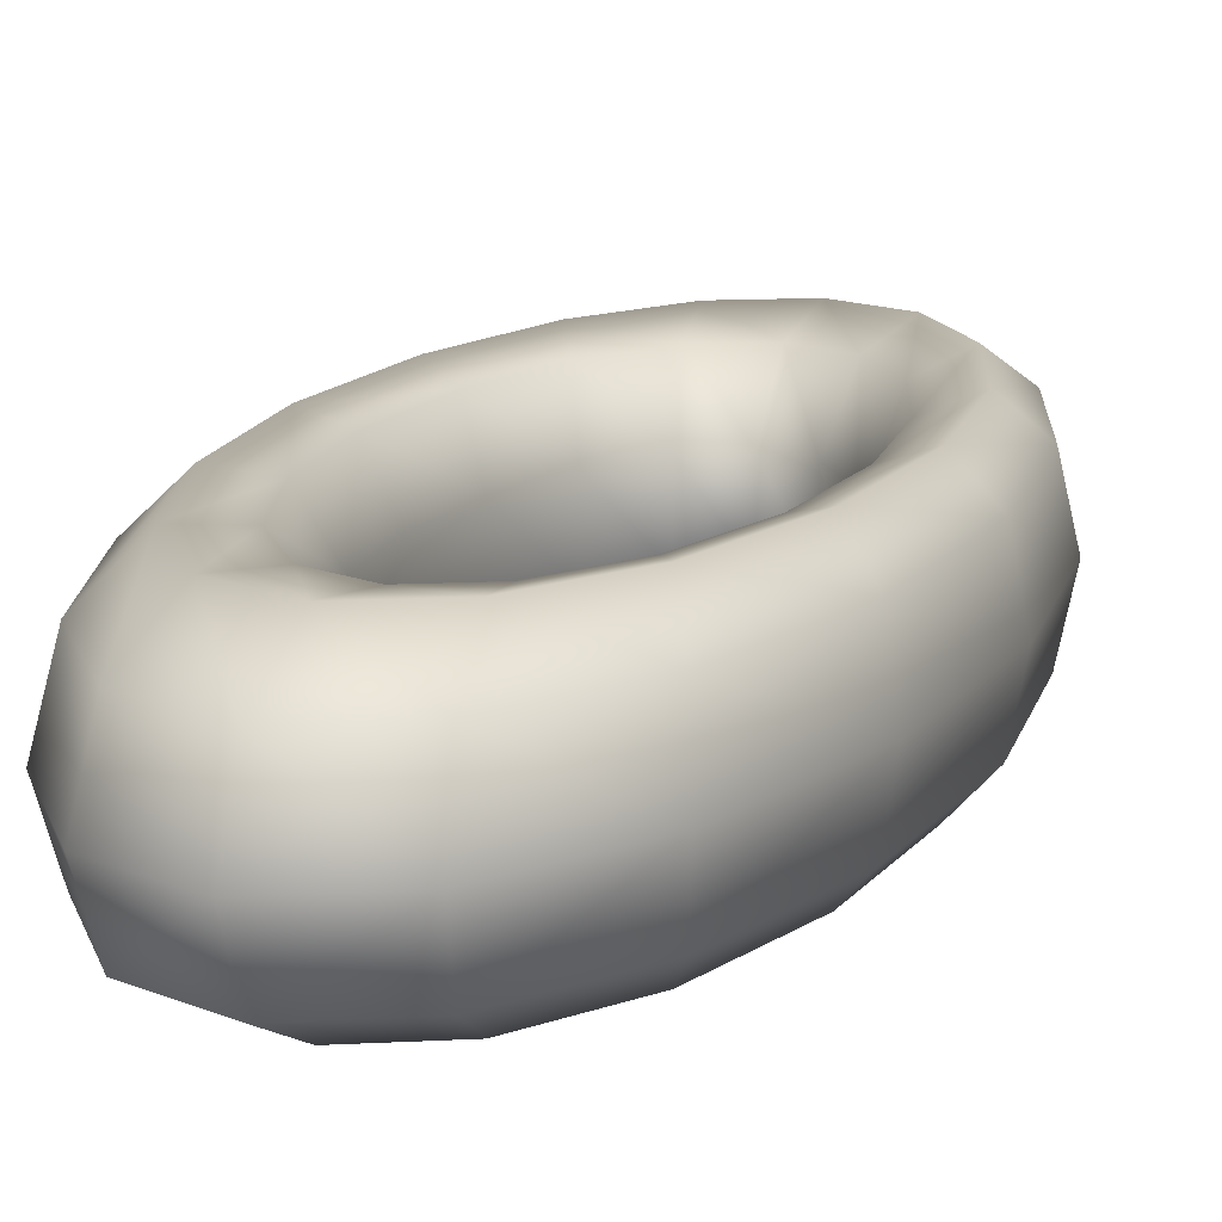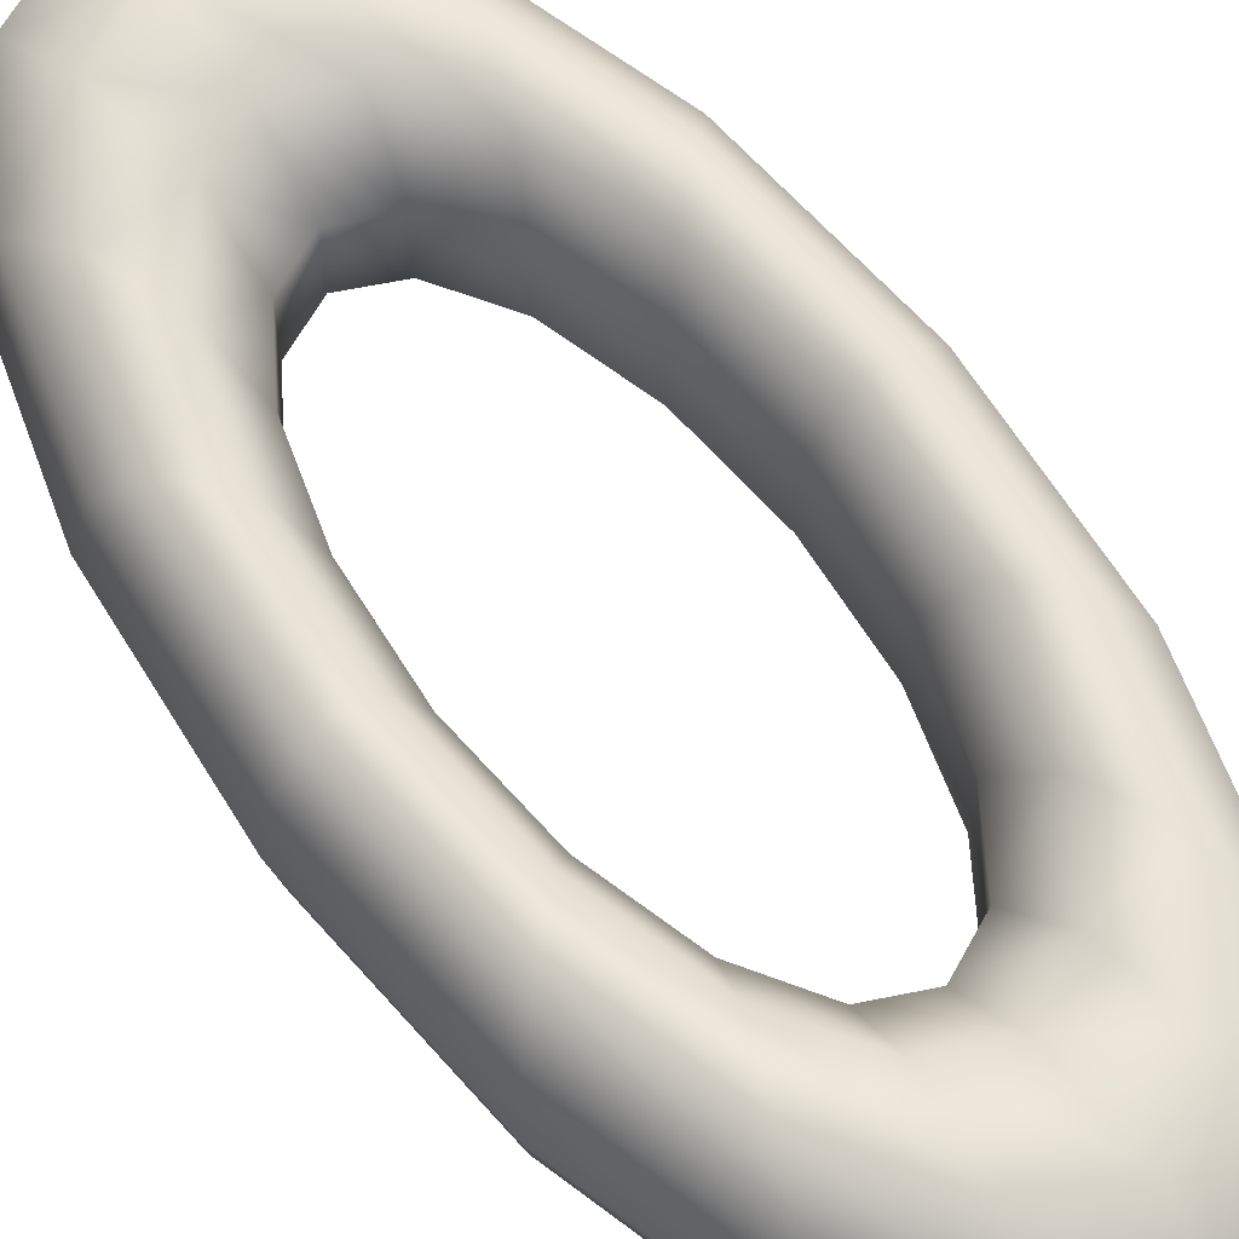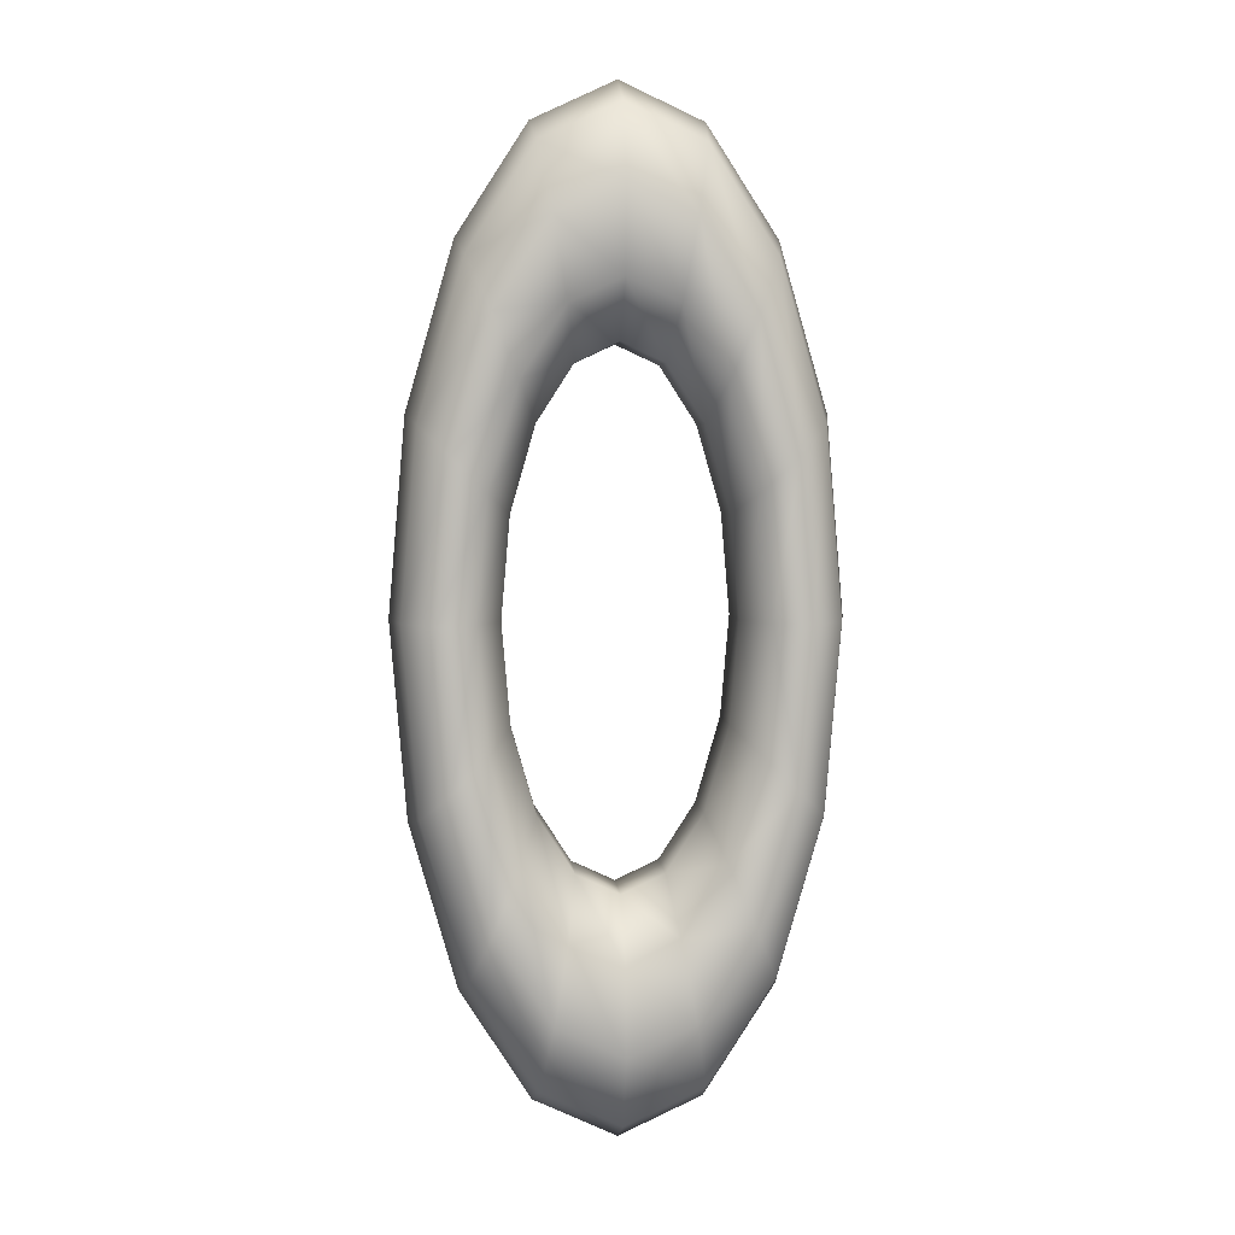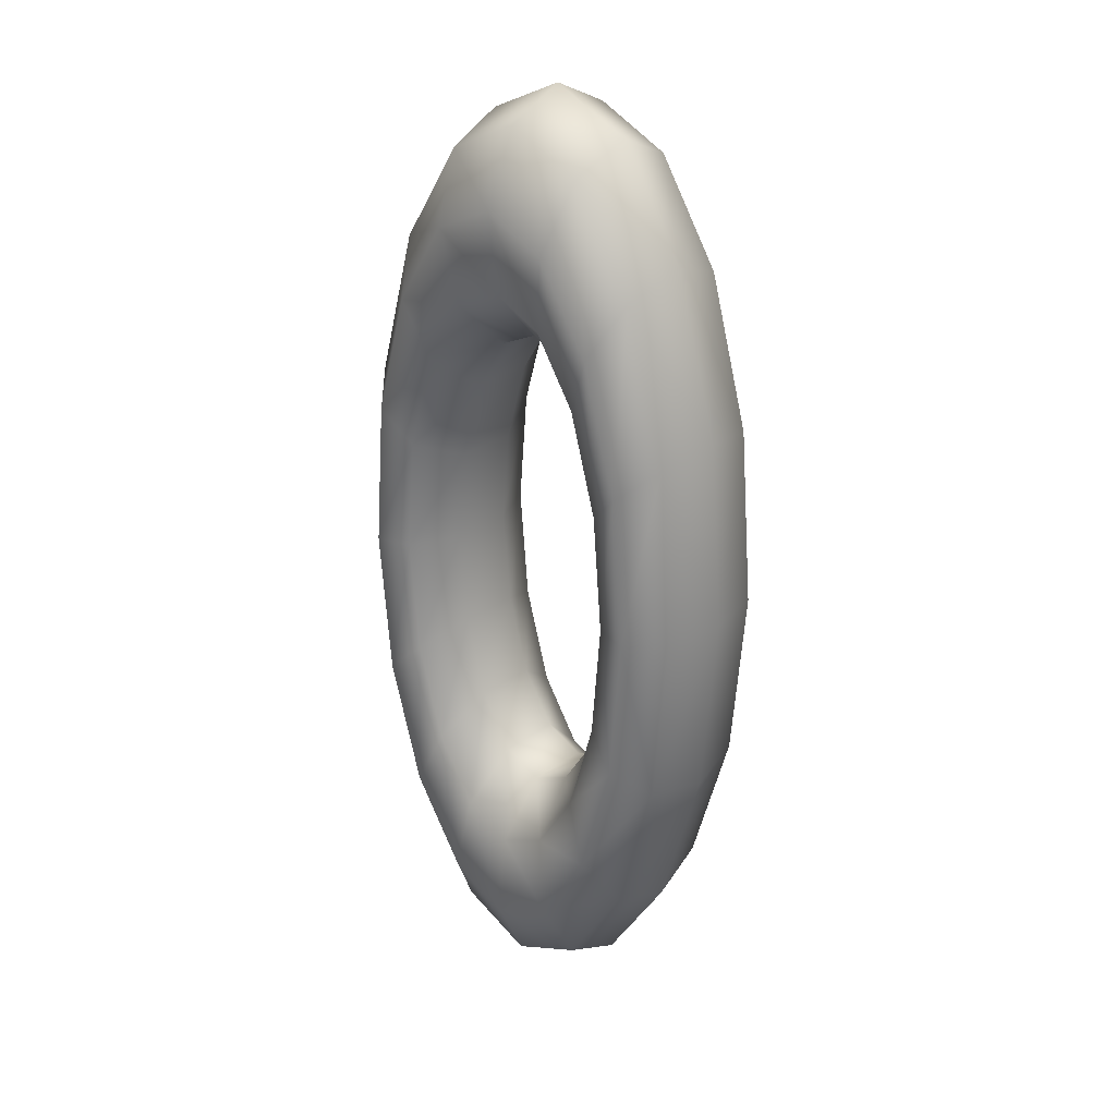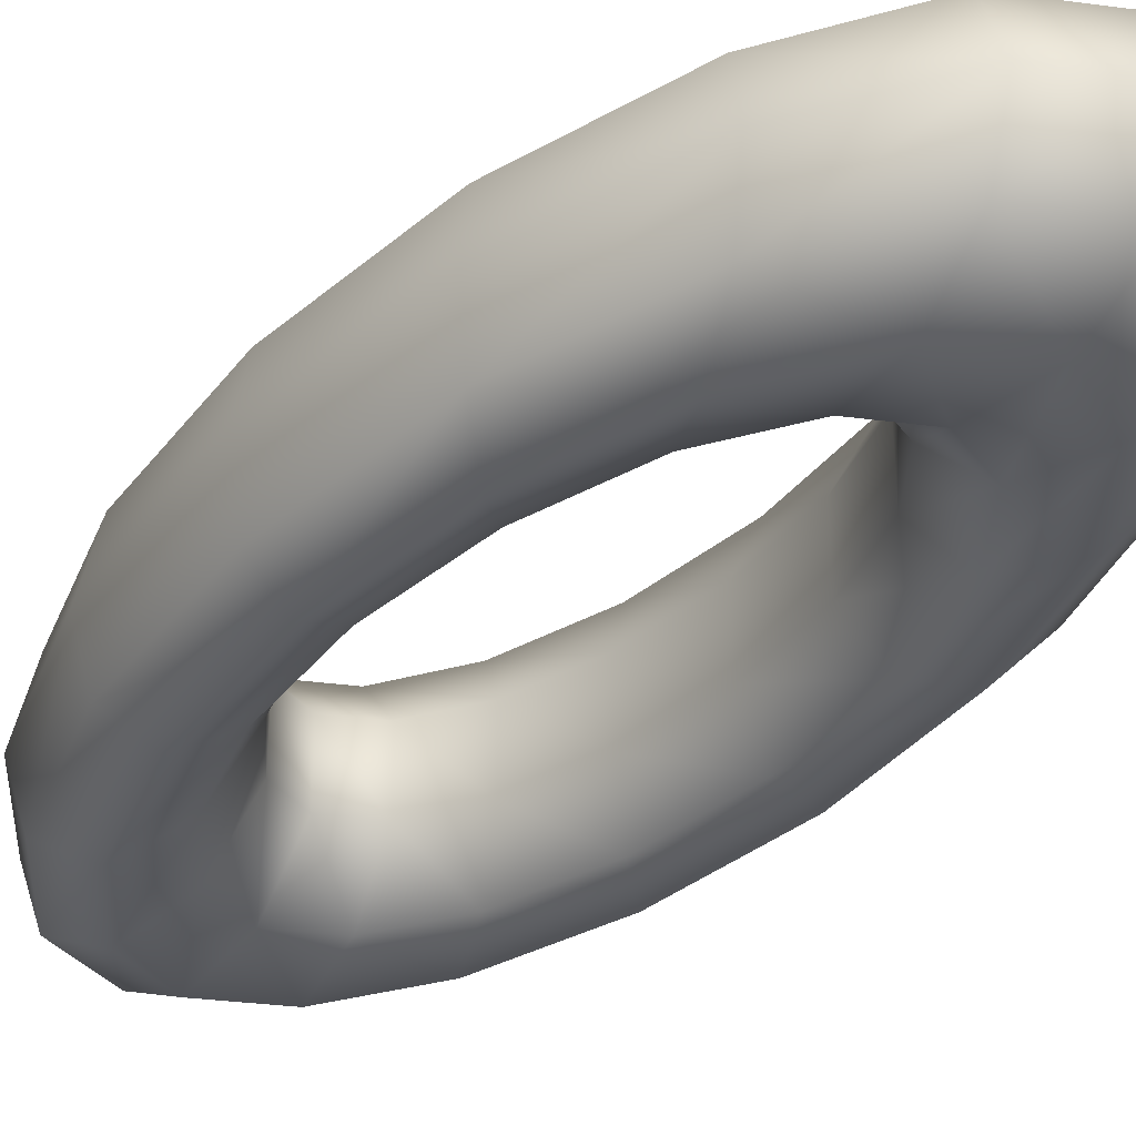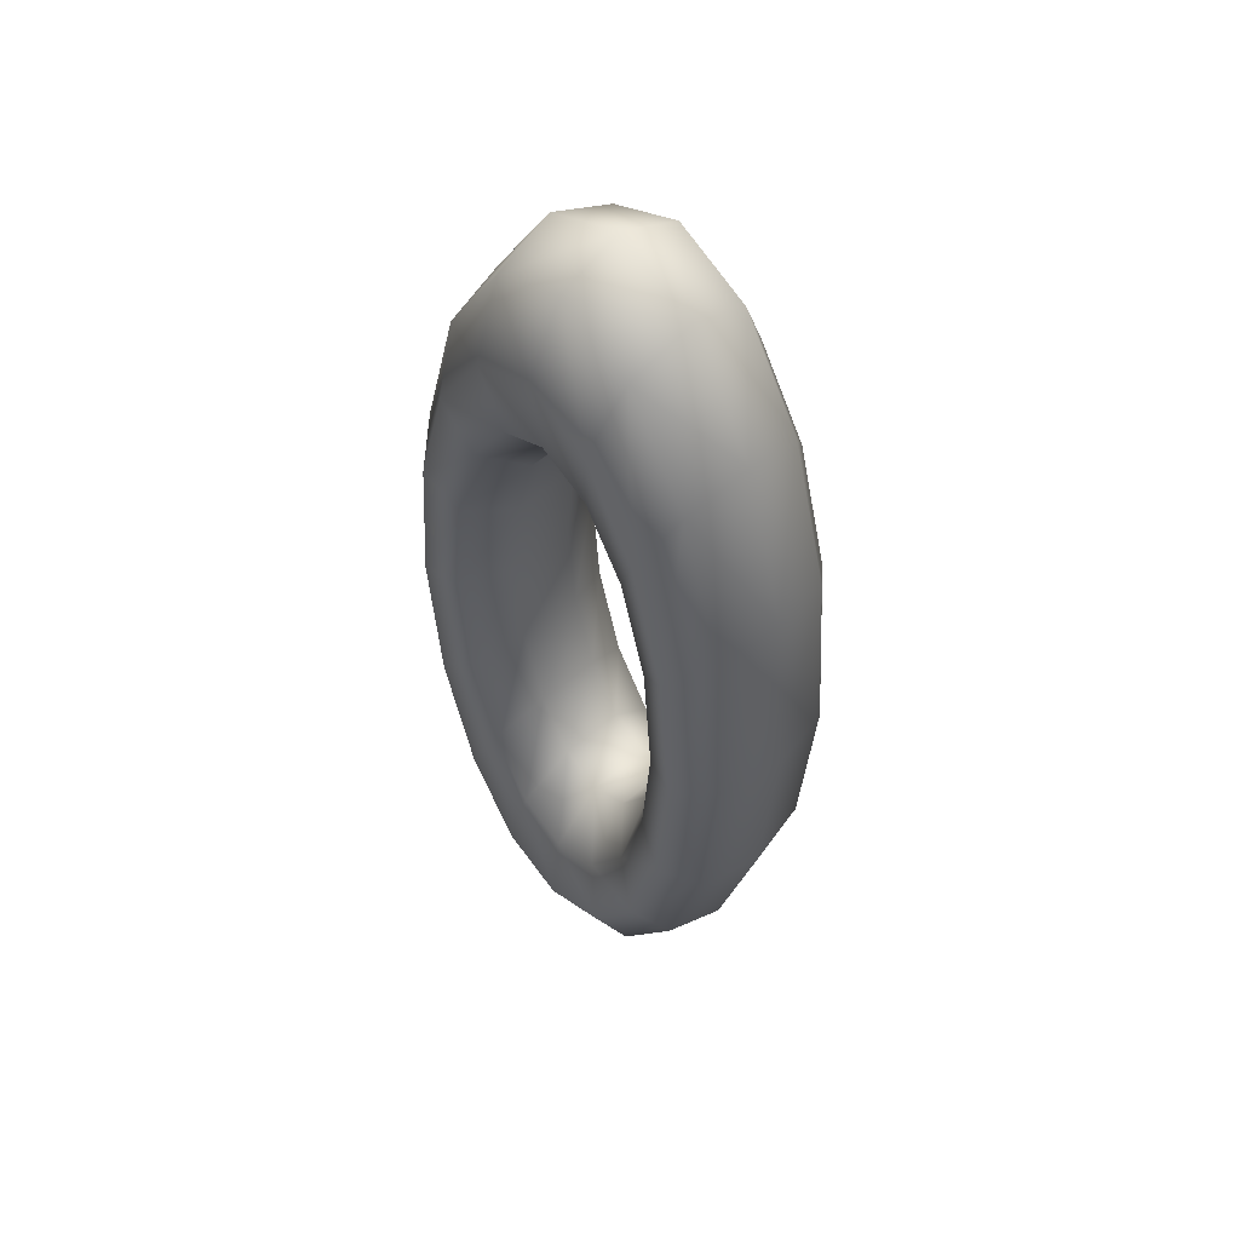
<metadata>
{"format":"obj","ext":"obj","renderer":"f3d","projection":"perspective","resolution":1024,"background":"white","views":[{"elev":13.7,"azim":-161.8,"up":"+Y"},{"elev":63.6,"azim":-36.4,"up":"+Y"},{"elev":4.6,"azim":-4.9,"up":"+Z"},{"elev":27.6,"azim":42.7,"up":"+Z"},{"elev":-32.6,"azim":144.7,"up":"+Y"},{"elev":53.6,"azim":47.9,"up":"+Z"}]}
</metadata>
<code>
v 0 0.02162 0.3353
v 0 0.02162 0.01014
v 0 -0.01186 0.08362
v 0 -0.01186 0.2618
v 0 -0.02938 0.06434
v 0 -0.02938 0.2811
v 0 -0.0213 0.009686
v 0 -0.0213 0.3358
v 0 0.01122 0.2616
v 0 0.01122 0.08386
v 0 -0.03311 0.3103
v 0 -0.03311 0.03511
v 0 0.02899 0.06497
v 0 0.02899 0.2805
v 0 -5.384e-05 -1.727e-05
v 0 -5.384e-05 0.3455
v 0 0.0331 0.3096
v 0 0.0331 0.03584
v 0.06478 -0.0213 0.2351
v 0.05466 -0.03311 0.1201
v -0.04943 0.02162 0.05775
v -0.02702 0.01122 0.1099
v -0.0354 -0.01186 0.1386
v -0.05467 -0.03311 0.1201
v -0.01783 -0.02938 0.07258
v -0.02675 0.02162 0.3229
v -0.01466 -0.01186 0.0904
v 0.02702 0.01122 0.2355
v -0.01773 0.02899 0.2723
v 0.02842 -5.384e-05 0.01313
v 0.02676 0.02162 0.3229
v -0.04957 -0.0213 0.288
v -0.05467 -0.03311 0.2254
v 0.03277 0.02899 0.2489
v -0.04281 0.02899 0.1315
v 0.03539 -0.01186 0.1386
v 0.05439 0.0331 0.2251
v 0.04162 0.0331 0.07593
v -0.03296 -0.02938 0.2493
v 0.04634 0.02899 0.1727
v 0.01773 0.02899 0.07317
v 0.06458 0.02162 0.1105
v 0.02675 0.02162 0.02251
v -0.0353 0.01122 0.2067
v -0.02683 -0.0213 0.3233
v 0.06863 -5.384e-05 0.2388
v 0.06862 -5.384e-05 0.1066
v 0.06992 0.02162 0.1727
v 0.03296 -0.02938 0.2493
v 0.04306 -0.02938 0.2142
v 0.04305 -0.02938 0.1312
v 0.05437 0.0331 0.1203
v 0.04943 0.02162 0.05775
v -0.0466 -0.02938 0.1727
v -0.04957 -0.0213 0.05743
v -0.06477 -0.0213 0.1103
v -0.01462 0.01122 0.2548
v 0.05918 -0.03311 0.1727
v 0.01462 0.01122 0.09062
v -0.05917 -0.03311 0.1727
v 0.02264 -0.03311 0.2998
v 0.04958 -0.0213 0.288
v -0.02675 0.02162 0.02251
v -0.05886 0.0331 0.1727
v 0.04661 -0.02938 0.1727
v -0.01773 0.02899 0.07317
v -0.07428 -5.384e-05 0.1727
v 0.05252 -5.384e-05 0.05058
v 0.03822 0.01122 0.1727
v 0.04944 0.02162 0.2877
v -0.02702 0.01122 0.2355
v -0.06991 0.02162 0.1727
v -0.02253 0.0331 0.2992
v -0.06862 -5.384e-05 0.2388
v 0.03531 0.01122 0.2067
v 0.03276 0.02899 0.09653
v -0.01784 -0.02938 0.2728
v -0.01466 -0.01186 0.255
v -0.02709 -0.01186 0.1097
v -0.02842 -5.384e-05 0.3323
v -0.02842 -5.384e-05 0.01313
v 0.07012 -0.0213 0.1727
v -0.04184 -0.03311 0.27
v -0.05438 0.0331 0.2251
v -0.04162 0.0331 0.2695
v -0.04306 -0.02938 0.2142
v 0.0271 -0.01186 0.2357
v 0.04184 -0.03311 0.07541
v -0.02264 -0.03311 0.2998
v -0.0353 0.01122 0.1387
v -0.01462 0.01122 0.09062
v 0.01462 0.01122 0.2548
v 0.03529 0.01122 0.1387
v -0.05252 -5.384e-05 0.2949
v 0.04184 -0.03311 0.27
v 0.07428 -5.384e-05 0.1727
v 0.06459 0.02162 0.2349
v -0.03276 0.02899 0.2489
v 0.05467 -0.03311 0.2254
v 0.0428 0.02899 0.1315
v 0.02683 -0.0213 0.3233
v 0.03541 -0.01186 0.2068
v 0.04957 -0.0213 0.05743
v 0.02701 0.01122 0.1099
v -0.04943 0.02162 0.2877
v 0.03832 -0.01186 0.1727
v 0.02843 -5.384e-05 0.3323
v 0.01466 -0.01186 0.255
v 0.01773 0.02899 0.2723
v 0.01784 -0.02938 0.2728
v -0.0354 -0.01186 0.2068
v -0.02252 0.0331 0.04625
v -0.06862 -5.384e-05 0.1066
v -0.06477 -0.0213 0.2351
v 0.06476 -0.0213 0.1103
v 0.02253 0.0331 0.2992
v 0.02682 -0.0213 0.0221
v 0.02264 -0.03311 0.04559
v -0.04633 0.02899 0.1727
v -0.06459 0.02162 0.2349
v -0.06459 0.02162 0.1105
v -0.04184 -0.03311 0.07541
v -0.05438 0.0331 0.1203
v -0.04162 0.0331 0.07592
v -0.04306 -0.02938 0.1312
v -0.07011 -0.0213 0.1727
v -0.03295 -0.02938 0.09608
v 0.04281 0.02899 0.2139
v 0.01783 -0.02938 0.07259
v -0.02264 -0.03311 0.04558
v -0.02683 -0.0213 0.02209
v 0.02252 0.0331 0.04626
v -0.04281 0.02899 0.2139
v 0.03295 -0.02938 0.09608
v -0.03831 -0.01186 0.1727
v 0.05253 -5.384e-05 0.2949
v -0.03821 0.01122 0.1727
v -0.02709 -0.01186 0.2357
v 0.04163 0.0331 0.2695
v -0.05252 -5.384e-05 0.05057
v 0.02709 -0.01186 0.1097
v 0.01466 -0.01186 0.0904
v 0.05887 0.0331 0.1727
v -0.03276 0.02899 0.09652
f 97 46 96
f 97 96 48
f 37 97 48
f 37 48 143
f 128 37 143
f 128 143 40
f 75 128 40
f 75 40 69
f 102 75 69
f 102 69 106
f 50 102 106
f 50 106 65
f 99 50 65
f 99 65 58
f 19 99 58
f 19 58 82
f 96 46 19
f 82 96 19
f 70 136 46
f 70 46 97
f 139 70 97
f 139 97 37
f 34 139 37
f 34 37 128
f 28 34 128
f 28 128 75
f 87 28 75
f 87 75 102
f 49 87 102
f 49 102 50
f 95 49 50
f 95 50 99
f 62 95 99
f 62 99 19
f 62 46 136
f 62 19 46
f 31 107 136
f 31 136 70
f 116 31 70
f 116 70 139
f 109 116 139
f 109 139 34
f 92 109 34
f 92 34 28
f 108 92 28
f 108 28 87
f 110 108 87
f 110 87 49
f 61 110 49
f 61 49 95
f 101 61 95
f 101 95 62
f 101 136 107
f 101 62 136
f 1 16 107
f 1 107 31
f 17 1 31
f 17 31 116
f 14 17 116
f 14 116 109
f 9 14 109
f 9 109 92
f 4 9 92
f 4 92 108
f 6 4 108
f 6 108 110
f 11 6 110
f 11 110 61
f 8 11 61
f 8 61 101
f 8 107 16
f 8 101 107
f 26 80 16
f 26 16 1
f 73 26 1
f 73 1 17
f 29 73 17
f 29 17 14
f 57 29 14
f 57 14 9
f 78 57 9
f 78 9 4
f 77 78 4
f 77 4 6
f 89 77 6
f 89 6 11
f 45 89 11
f 45 11 8
f 45 16 80
f 45 8 16
f 105 94 80
f 105 80 26
f 85 105 26
f 85 26 73
f 98 85 73
f 98 73 29
f 71 98 29
f 71 29 57
f 138 71 57
f 138 57 78
f 39 138 78
f 39 78 77
f 83 39 77
f 83 77 89
f 32 83 89
f 32 89 45
f 32 80 94
f 32 45 80
f 120 74 94
f 120 94 105
f 84 120 105
f 84 105 85
f 133 84 85
f 133 85 98
f 44 133 98
f 44 98 71
f 111 44 71
f 111 71 138
f 86 111 138
f 86 138 39
f 33 86 39
f 33 39 83
f 114 33 83
f 114 83 32
f 114 94 74
f 114 32 94
f 72 67 74
f 72 74 120
f 64 72 120
f 64 120 84
f 119 64 84
f 119 84 133
f 137 119 133
f 137 133 44
f 135 137 44
f 135 44 111
f 54 135 111
f 54 111 86
f 60 54 86
f 60 86 33
f 126 60 33
f 126 33 114
f 126 74 67
f 126 114 74
f 121 113 67
f 121 67 72
f 123 121 72
f 123 72 64
f 35 123 64
f 35 64 119
f 90 35 119
f 90 119 137
f 23 90 137
f 23 137 135
f 125 23 135
f 125 135 54
f 24 125 54
f 24 54 60
f 56 24 60
f 56 60 126
f 56 67 113
f 56 126 67
f 21 140 113
f 21 113 121
f 124 21 121
f 124 121 123
f 144 124 123
f 144 123 35
f 22 144 35
f 22 35 90
f 79 22 90
f 79 90 23
f 127 79 23
f 127 23 125
f 122 127 125
f 122 125 24
f 55 122 24
f 55 24 56
f 55 113 140
f 55 56 113
f 63 81 140
f 63 140 21
f 112 63 21
f 112 21 124
f 66 112 124
f 66 124 144
f 91 66 144
f 91 144 22
f 27 91 22
f 27 22 79
f 25 27 79
f 25 79 127
f 130 25 127
f 130 127 122
f 131 130 122
f 131 122 55
f 131 140 81
f 131 55 140
f 2 15 81
f 2 81 63
f 18 2 63
f 18 63 112
f 13 18 112
f 13 112 66
f 10 13 66
f 10 66 91
f 3 10 91
f 3 91 27
f 5 3 27
f 5 27 25
f 12 5 25
f 12 25 130
f 7 12 130
f 7 130 131
f 7 81 15
f 7 131 81
f 43 30 15
f 43 15 2
f 132 43 2
f 132 2 18
f 41 132 18
f 41 18 13
f 59 41 13
f 59 13 10
f 142 59 10
f 142 10 3
f 129 142 3
f 129 3 5
f 118 129 5
f 118 5 12
f 117 118 12
f 117 12 7
f 117 15 30
f 117 7 15
f 53 68 30
f 53 30 43
f 38 53 43
f 38 43 132
f 76 38 132
f 76 132 41
f 104 76 41
f 104 41 59
f 141 104 59
f 141 59 142
f 134 141 142
f 134 142 129
f 88 134 129
f 88 129 118
f 103 88 118
f 103 118 117
f 103 30 68
f 103 117 30
f 42 47 68
f 42 68 53
f 52 42 53
f 52 53 38
f 100 52 38
f 100 38 76
f 93 100 76
f 93 76 104
f 36 93 104
f 36 104 141
f 51 36 141
f 51 141 134
f 20 51 134
f 20 134 88
f 115 20 88
f 115 88 103
f 115 68 47
f 115 103 68
f 47 42 96
f 42 48 96
f 96 115 47
f 96 82 115
f 42 52 48
f 52 143 48
f 52 100 143
f 100 40 143
f 100 93 40
f 93 69 40
f 93 36 69
f 36 106 69
f 36 51 106
f 51 65 106
f 51 20 65
f 20 58 65
f 20 115 58
f 115 82 58

</code>
